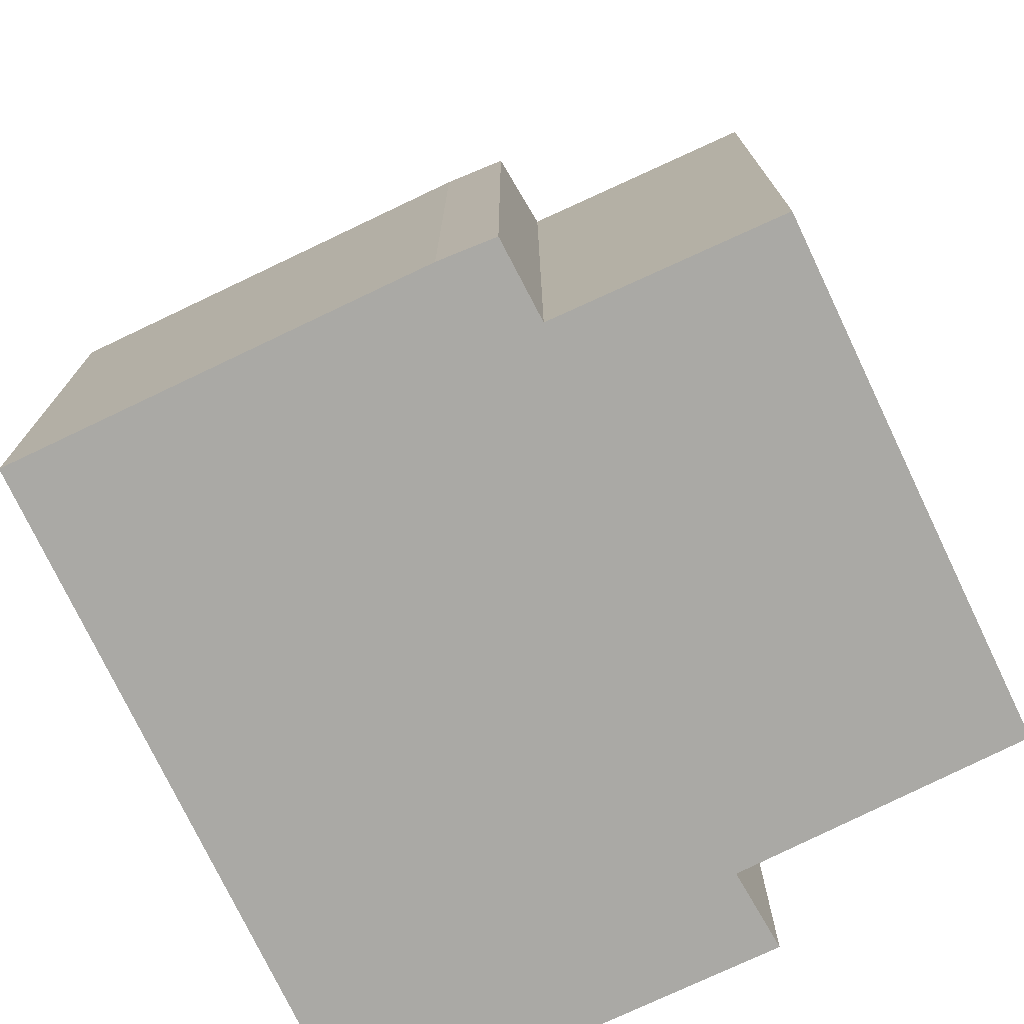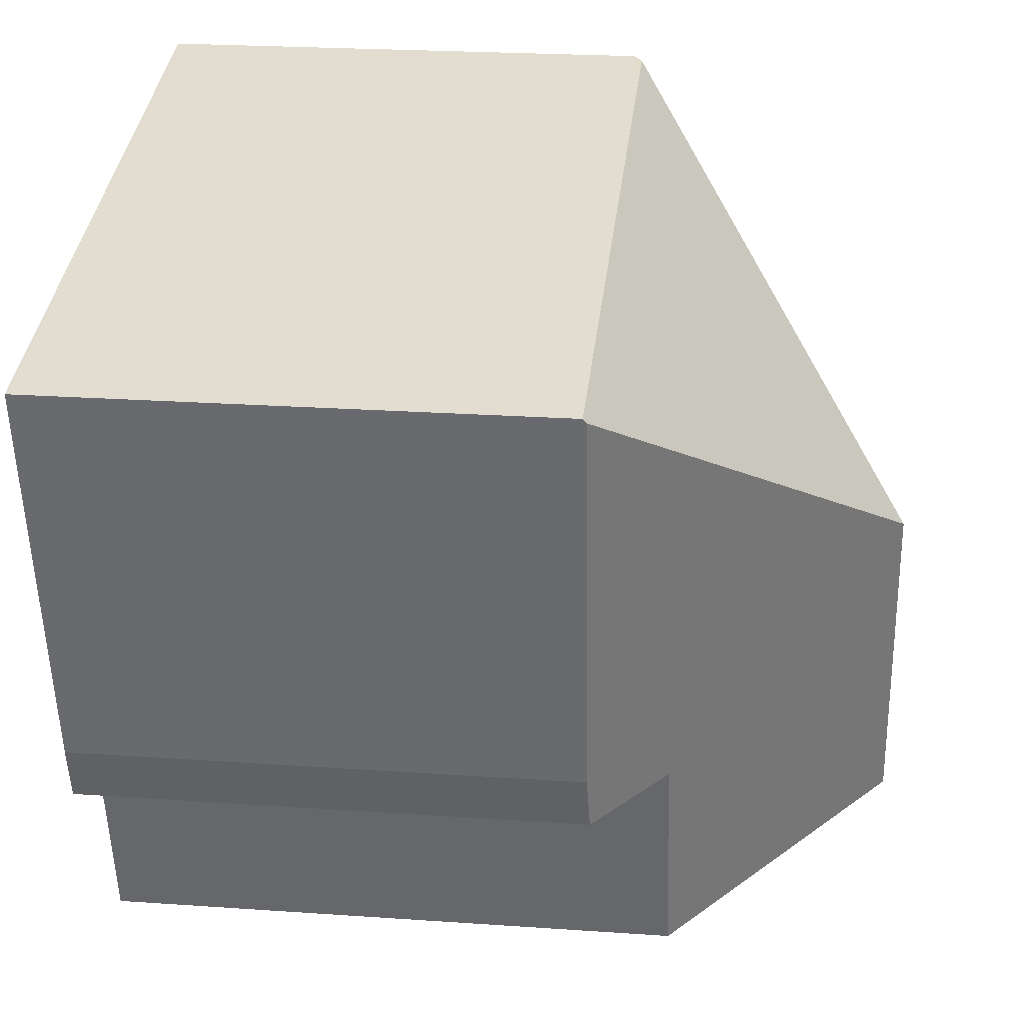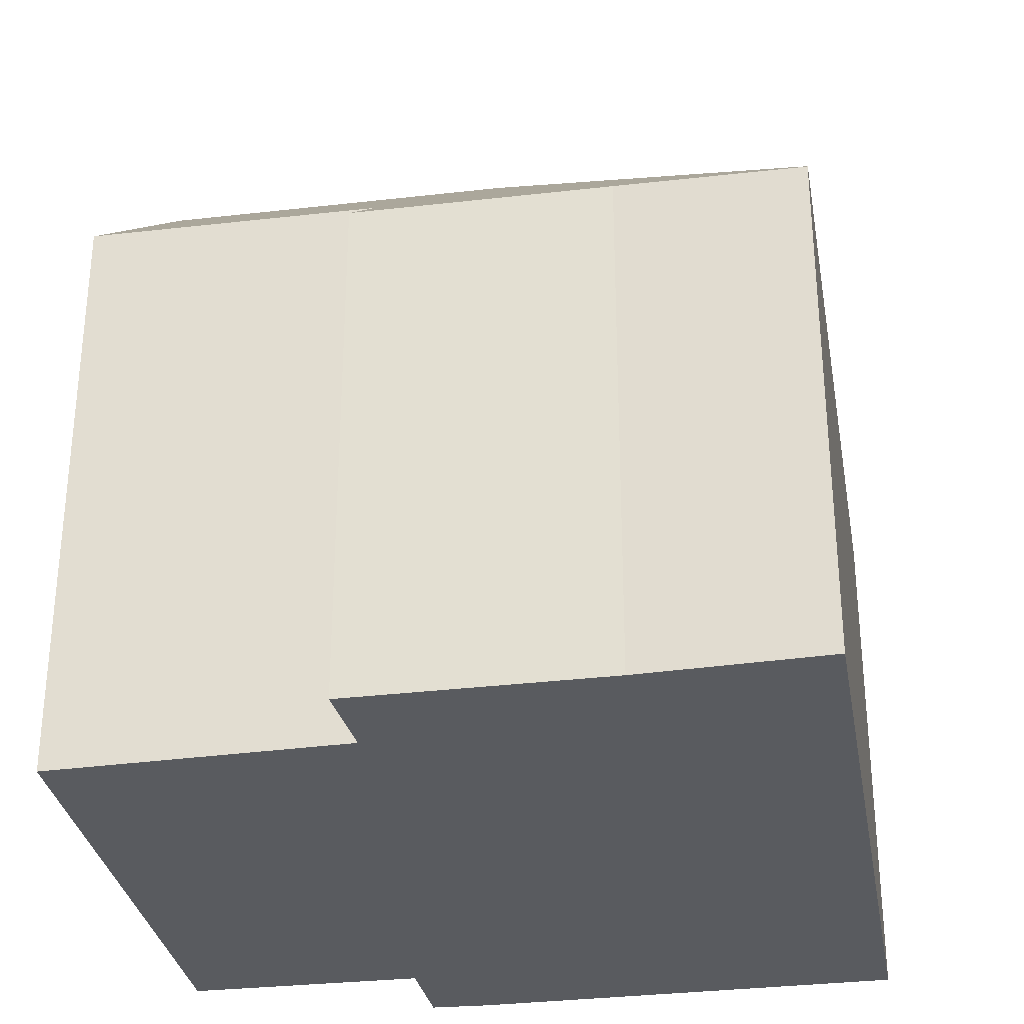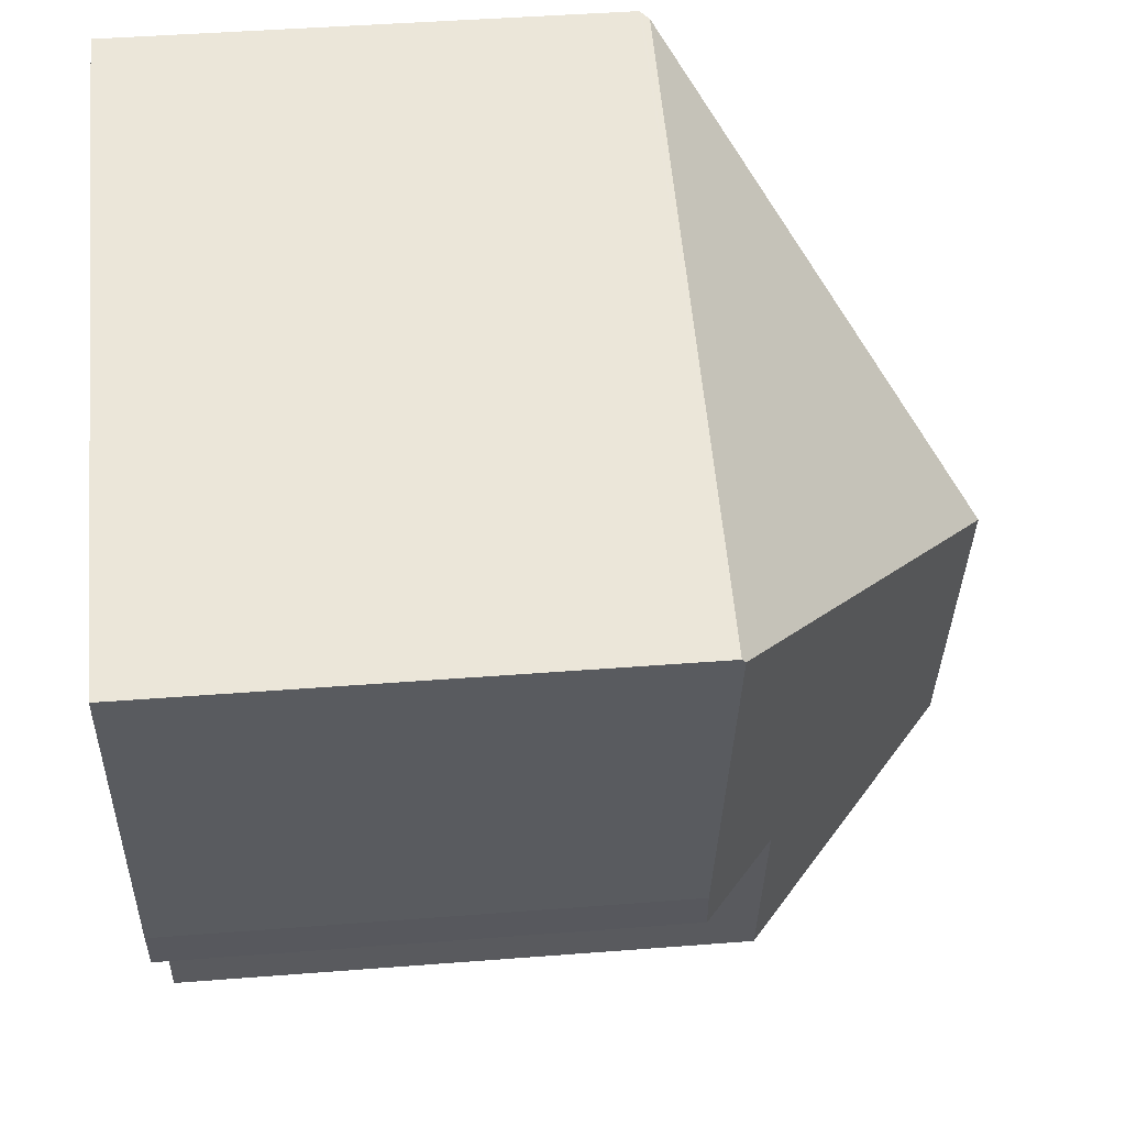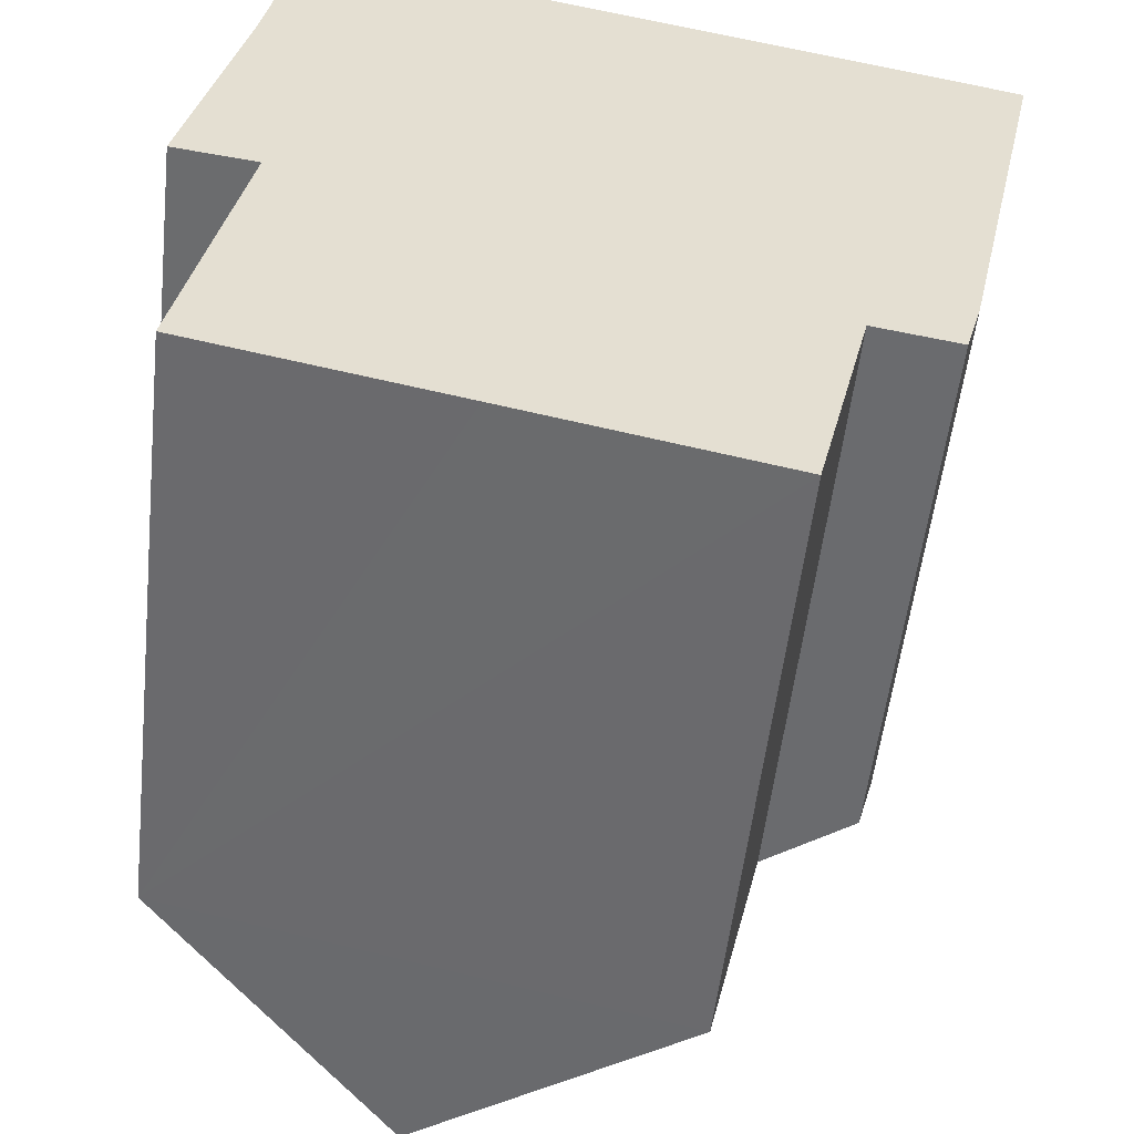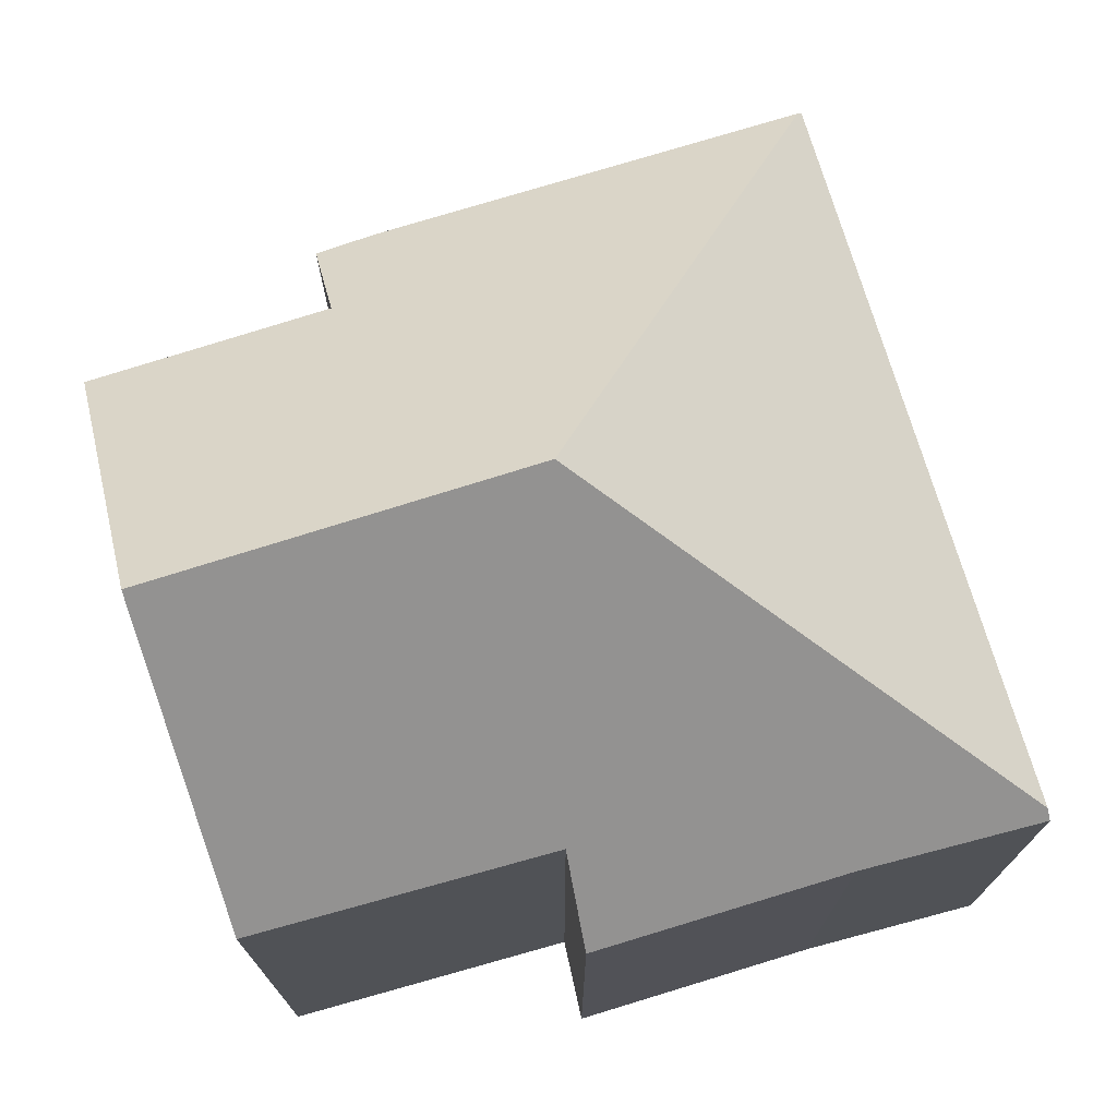
<metadata>
{"format":"obj","ext":"obj","renderer":"f3d","projection":"perspective","resolution":1024,"background":"white","views":[{"elev":-75.3,"azim":128.0,"up":"+Y"},{"elev":23.5,"azim":96.7,"up":"+Z"},{"elev":-32.0,"azim":-67.7,"up":"+Y"},{"elev":44.3,"azim":84.8,"up":"+Z"},{"elev":-53.8,"azim":-6.4,"up":"+Z"},{"elev":74.6,"azim":-94.4,"up":"+Y"}]}
</metadata>
<code>
v  1.166 6.606 5.458
v  1.005 6.606 4.766
v  1.135 6.579 5.465
v  1.264 6.692 5.436
v  4.68 10.6 0.007
v  0.708 6.669 3.166
v  0 6.693 4.098e-16
v  1.061 7.607 -0.152
v  0.324 7.71 -3.848
v  2.916 9.983 -4.419
v  3.614 10.6 -4.574
v  10.11 6.692 3.469
v  10.09 6.741 3.413
v  8.923 6.692 -1.87
v  8.716 6.723 -2.597
v  7.647 7.653 -2.4
v  6.947 7.671 -5.316
v  1.135 -3.346e-16 5.465
v  1.166 -3.342e-16 5.458
v  10.11 -2.124e-16 3.469
v  1.264 -3.329e-16 5.436
v  8.923 1.145e-16 -1.87
v  10.09 -2.09e-16 3.413
v  8.716 1.59e-16 -2.597
v  6.947 3.255e-16 -5.316
v  7.647 1.47e-16 -2.4
v  3.614 2.801e-16 -4.574
v  0.324 2.356e-16 -3.848
v  2.916 2.706e-16 -4.419
v  1.061 9.307e-18 -0.152
v  0 0 0
v  0.708 -1.939e-16 3.166
v  1.005 -2.918e-16 4.766
g defaultobject
f 1 2 3
f 2 1 4
f 2 4 5
f 2 5 6
f 6 5 7
f 7 5 8
f 8 5 9
f 9 5 10
f 10 5 11
f 12 5 4
f 5 12 13
f 13 14 5
f 15 5 14
f 16 5 15
f 17 5 16
f 11 5 17
f 1 12 4
f 12 1 3
f 12 3 18
f 12 18 19
f 12 19 20
f 20 19 21
f 12 14 13
f 14 12 20
f 14 20 22
f 22 20 23
f 14 24 15
f 24 14 22
f 16 25 17
f 25 16 26
f 15 26 16
f 26 15 24
f 17 10 11
f 10 17 9
f 9 17 25
f 9 25 27
f 9 27 28
f 28 27 29
f 30 7 8
f 7 30 31
f 28 8 9
f 8 28 30
f 31 6 7
f 6 31 32
f 32 2 6
f 2 32 3
f 3 32 18
f 18 32 33
f 22 26 24
f 26 22 23
f 26 23 27
f 27 23 29
f 29 23 28
f 28 23 20
f 28 20 30
f 30 20 21
f 30 21 31
f 31 21 32
f 32 21 33
f 33 21 19
f 33 19 18
f 27 25 26

</code>
